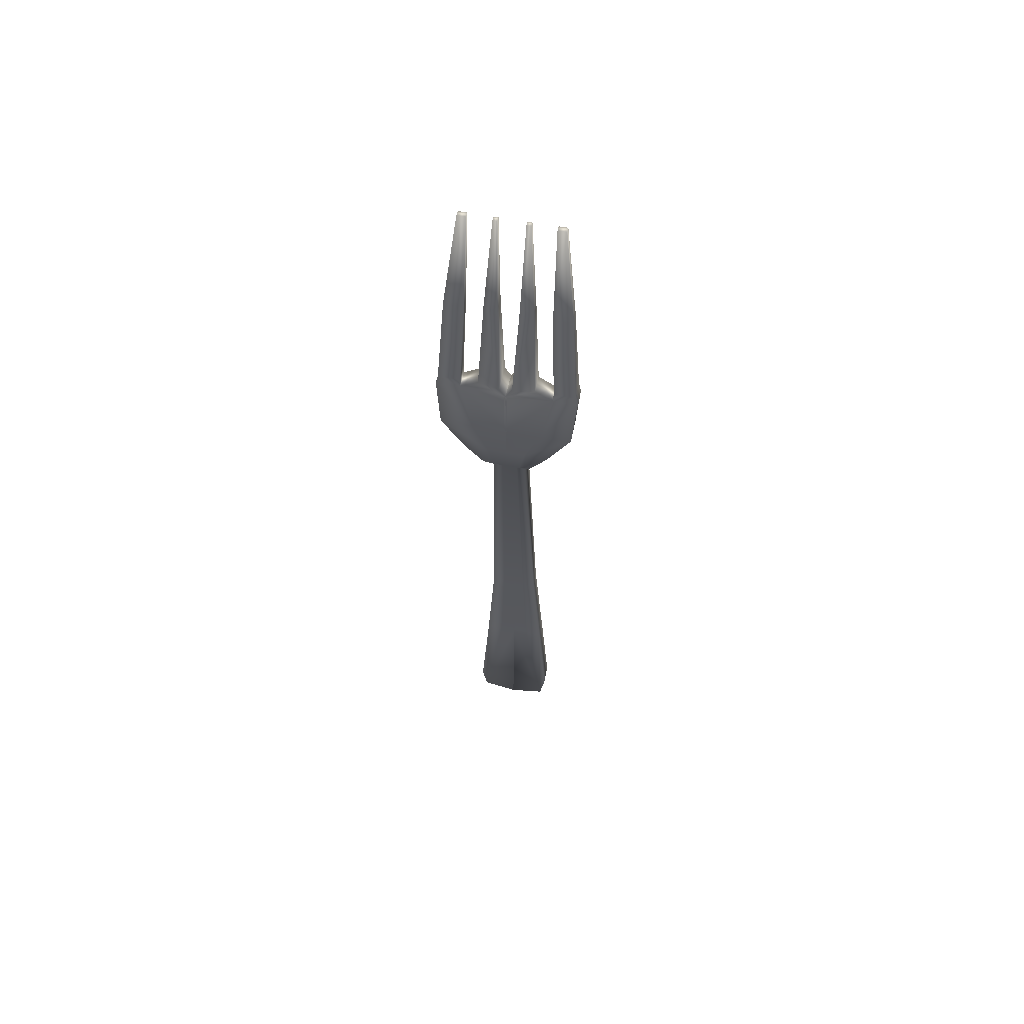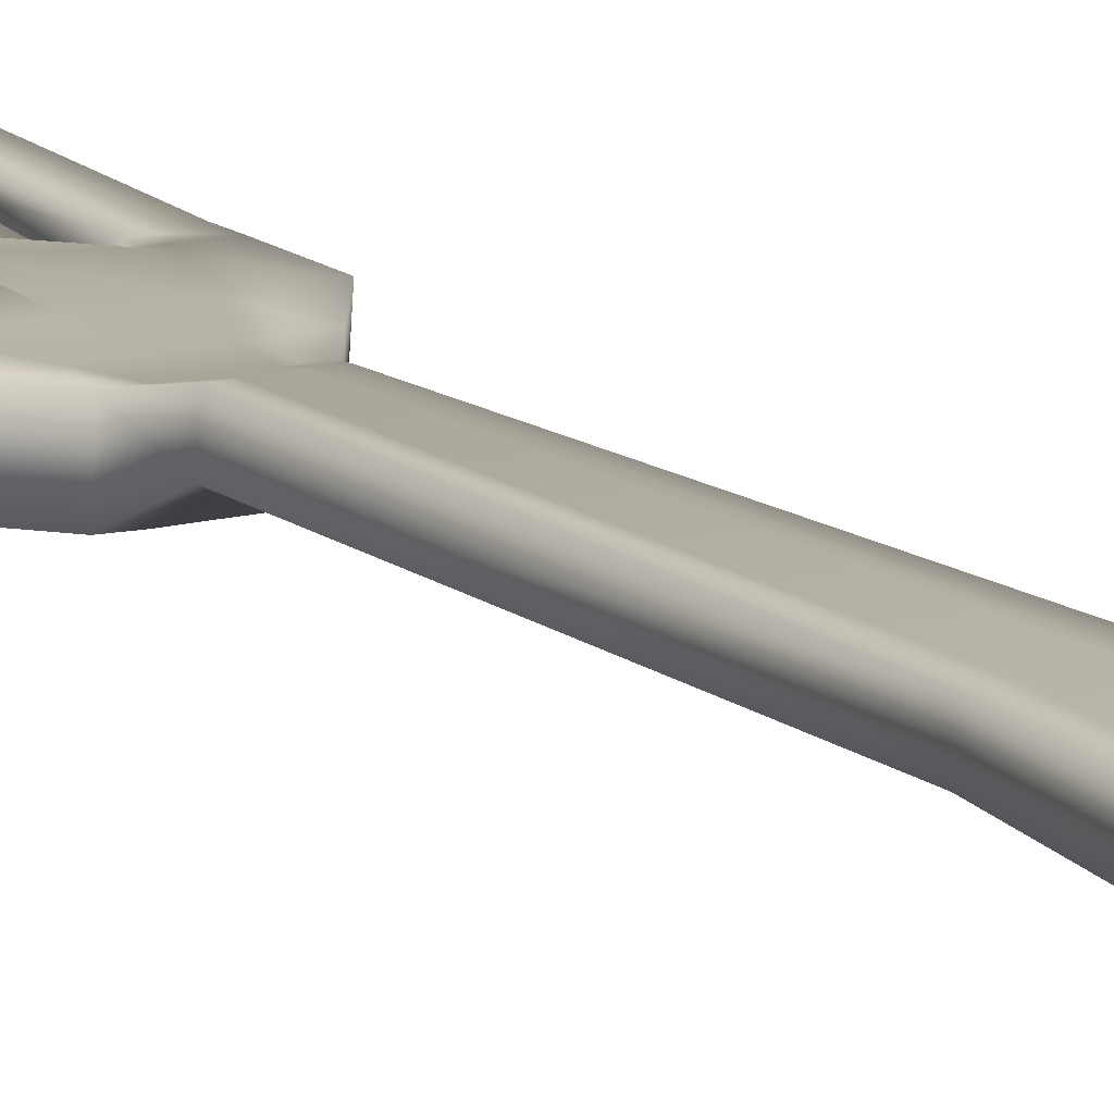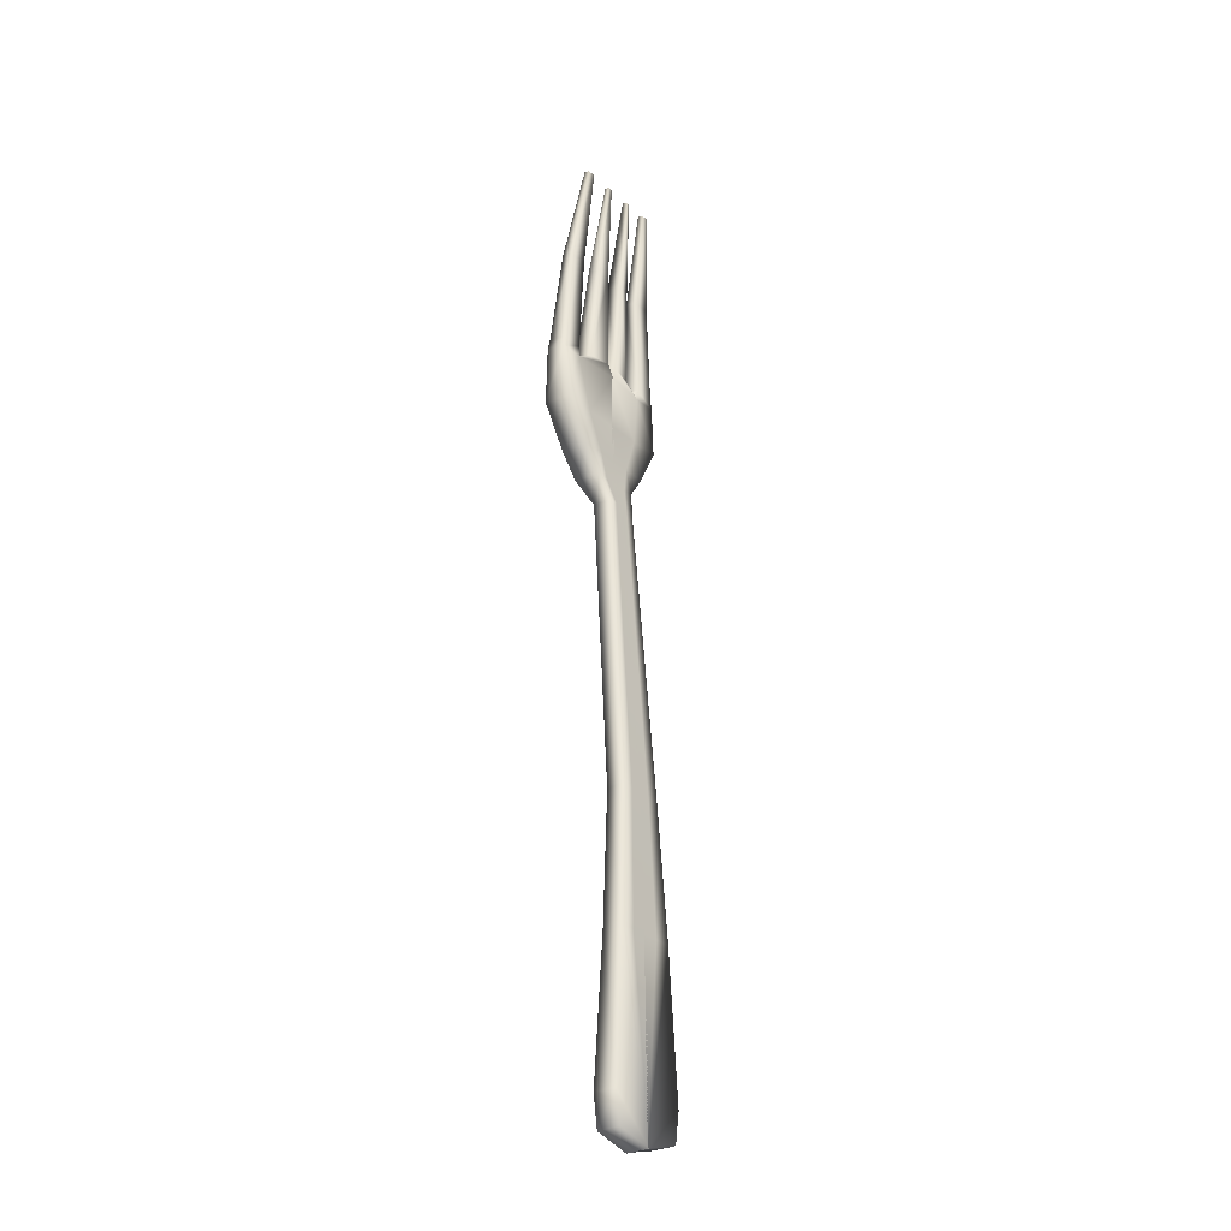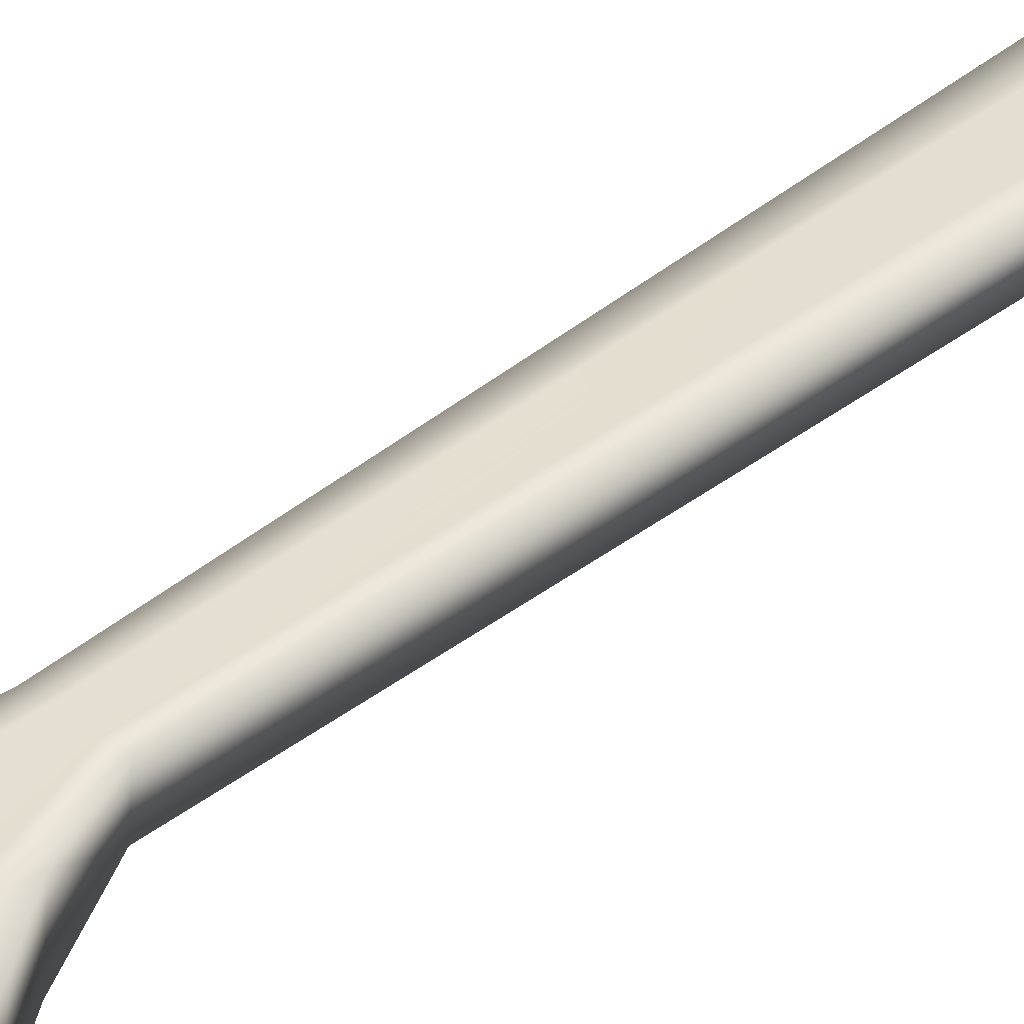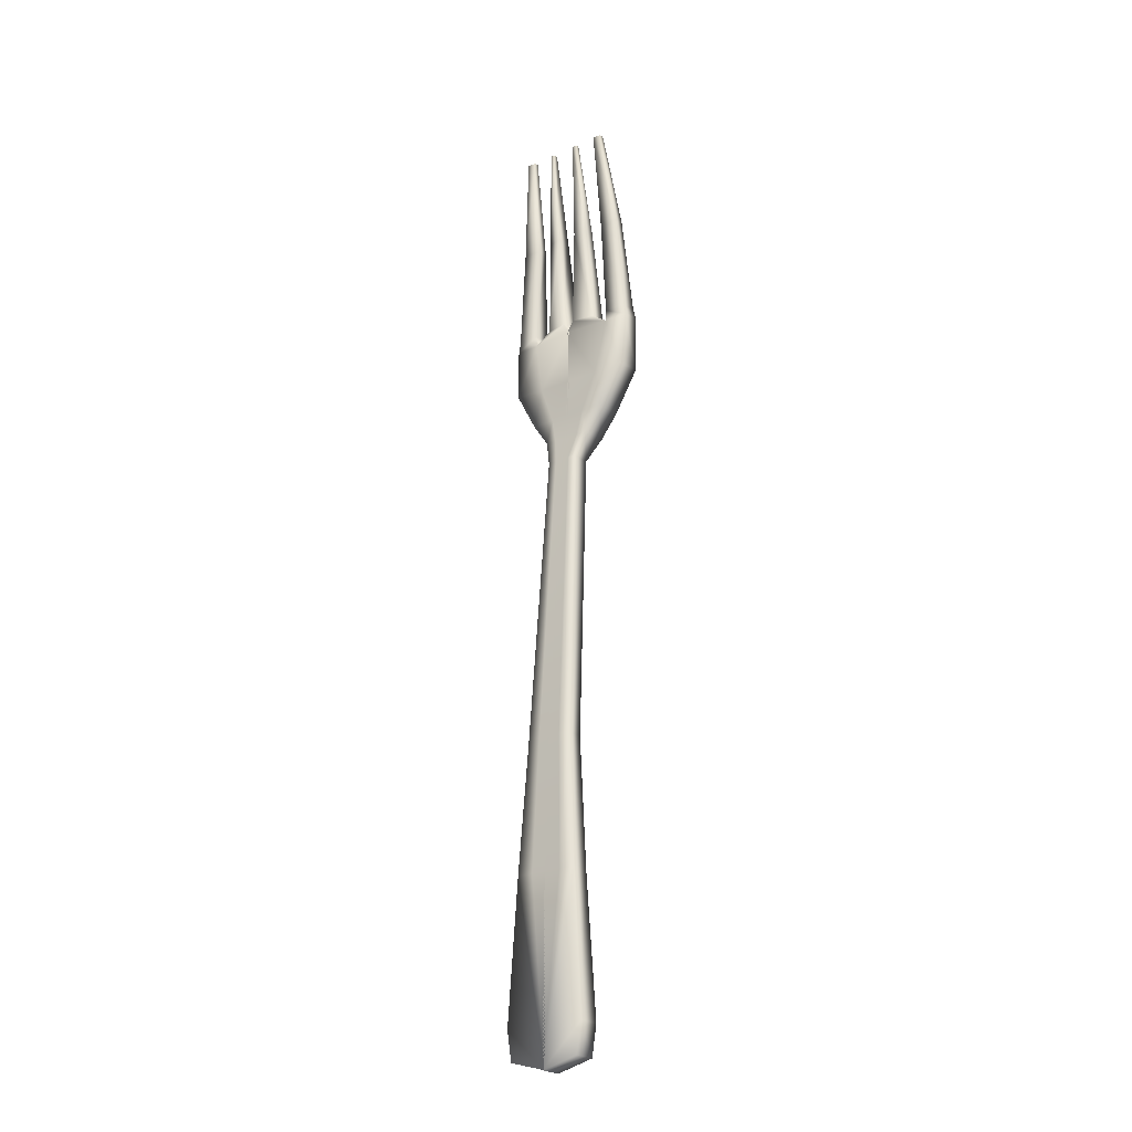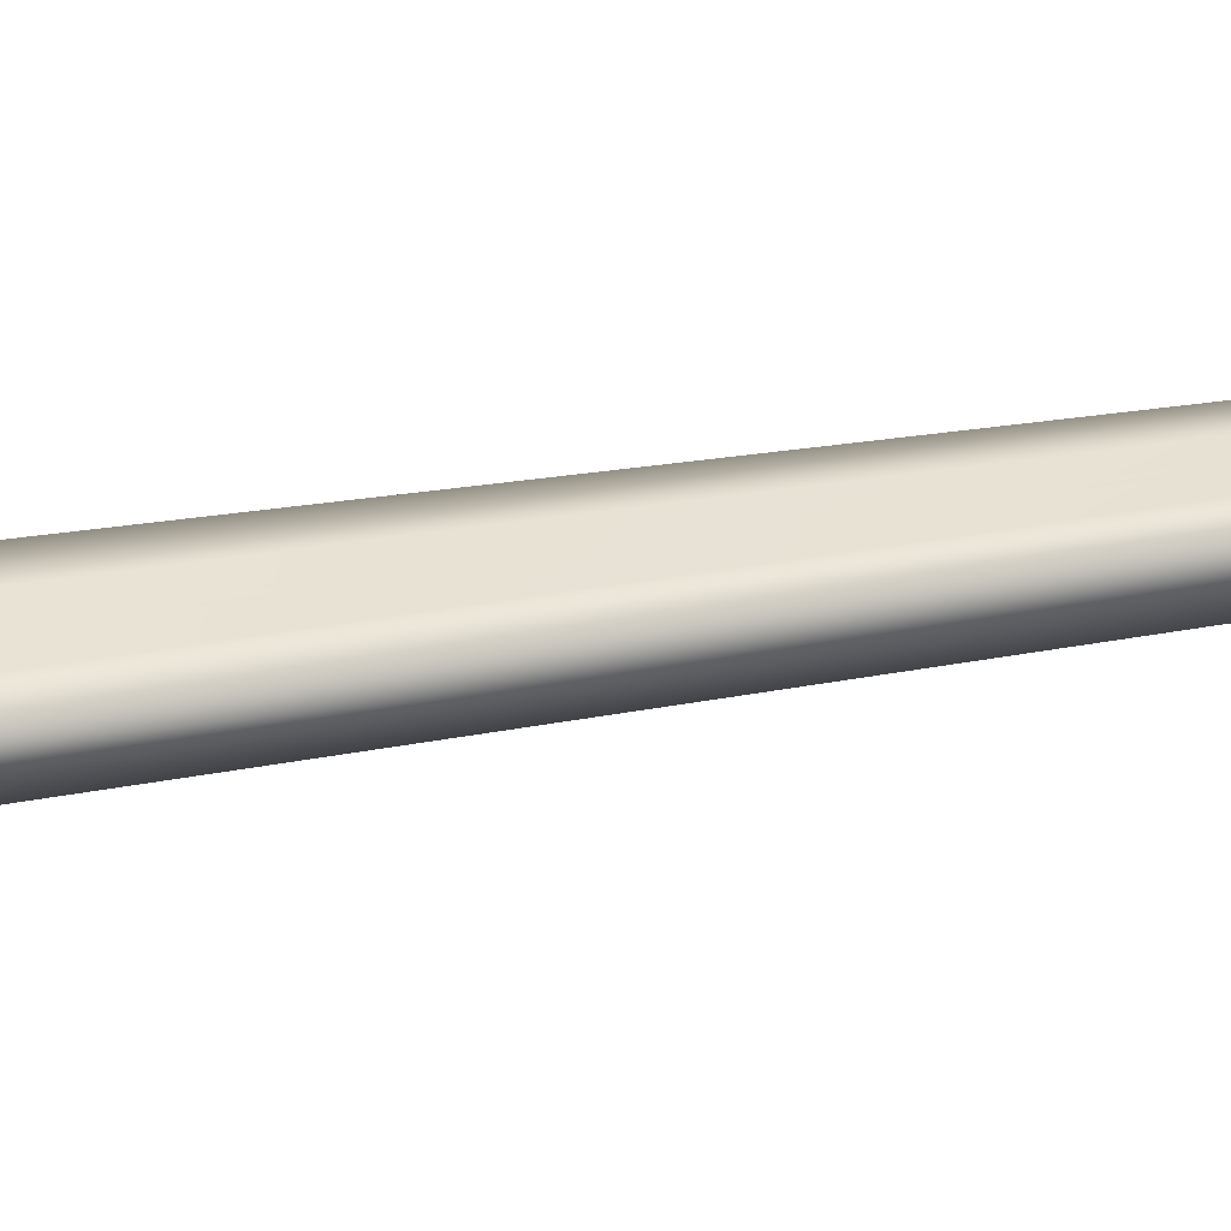
<metadata>
{"format":"obj","ext":"obj","renderer":"f3d","projection":"perspective","resolution":1024,"background":"white","views":[{"elev":60.0,"azim":-169.1,"up":"+Y"},{"elev":15.9,"azim":-27.6,"up":"+Z"},{"elev":-29.6,"azim":-51.6,"up":"+Y"},{"elev":34.5,"azim":-134.1,"up":"+Z"},{"elev":-23.7,"azim":36.5,"up":"+Y"},{"elev":41.2,"azim":74.2,"up":"+Z"}]}
</metadata>
<code>
v -0.02854 0.2441 -0.02017
v -0.02854 0.2468 -0.05549
v -0.04201 -0.2867 0.01536
v -0.04201 -0.2867 -0.01537
v -0.05639 -0.5184 -0.01159
v -0.05639 -0.5184 0.02292
v 0.00193 -0.8359 -0.01469
v 0.00193 0.2467 -0.05546
v 0.00193 -0.8359 0.02602
v 0.00193 0.2441 -0.02014
v 0.00193 -0.2867 0.01535
v 0.00193 -0.2867 -0.01538
v 0.00193 -0.5184 -0.01159
v 0.00193 -0.5184 0.02292
v -0.07282 -0.7655 0.02547
v -0.06402 -0.8185 0.02602
v -0.06402 -0.8185 -0.01469
v -0.07282 -0.7655 -0.01414
v -0.0738 0.3398 -0.03575
v -0.0738 0.3446 -0.08778
v 0.00193 0.3457 -0.08779
v 0.00193 0.3409 -0.03586
v -0.1151 0.4159 -0.03944
v -0.1151 0.4225 -0.09137
v 0.00193 0.4201 -0.09125
v 0.00193 0.4136 -0.03942
v -0.1221 0.5186 -0.04804
v -0.1221 0.5246 -0.08297
v 0.00193 0.526 -0.09131
v 0.00193 0.5171 -0.03965
v -0.02723 -0.5184 -0.01159
v -0.02004 -0.2867 -0.01538
v -0.01331 0.2468 -0.0555
v -0.02723 -0.5184 0.02292
v -0.02004 -0.2867 0.01535
v -0.01331 0.2441 -0.02019
v -0.03303 0.3409 -0.03589
v -0.03303 0.3457 -0.08782
v -0.0601 0.4136 -0.03939
v -0.0601 0.4201 -0.09129
v -0.08021 0.5186 -0.04807
v -0.08021 0.5246 -0.083
v -0.04303 0.2992 -0.08449
v 0.00193 0.2962 -0.08423
v -0.04303 0.2954 -0.03252
v 0.00193 0.2925 -0.03226
v -0.02317 0.2925 -0.03231
v -0.02317 0.2962 -0.08429
v -0.1178 0.5392 -0.04737
v -0.1178 0.5455 -0.08228
v -0.08067 0.5392 -0.04738
v -0.08067 0.5455 -0.08229
v -0.1062 0.7254 -0.04522
v -0.1062 0.7298 -0.0655
v -0.07281 0.7254 -0.04522
v -0.07281 0.7298 -0.0655
v -0.08533 0.9153 -0.02538
v -0.08533 0.9176 -0.03576
v -0.07044 0.9153 -0.02538
v -0.07044 0.9176 -0.03576
v -0.01092 0.5472 -0.09063
v -0.01092 0.5379 -0.03901
v -0.04875 0.5394 -0.04741
v -0.04875 0.5457 -0.08227
v -0.01838 0.7298 -0.06543
v -0.01838 0.723 -0.03429
v -0.04129 0.7241 -0.03934
v -0.04129 0.7287 -0.06037
v -0.02249 0.9161 -0.03415
v -0.02249 0.9138 -0.02368
v -0.03019 0.9142 -0.02538
v -0.03019 0.9157 -0.03245
v 0.02854 0.2441 -0.02017
v 0.02854 0.2468 -0.05549
v 0.04201 -0.2867 0.01536
v 0.04201 -0.2867 -0.01537
v 0.05639 -0.5184 -0.01159
v 0.05639 -0.5184 0.02292
v -0.00193 -0.8359 -0.01469
v -0.00193 0.2467 -0.05546
v -0.00193 -0.8359 0.02602
v -0.00193 0.2441 -0.02014
v -0.00193 -0.2867 0.01535
v -0.00193 -0.2867 -0.01538
v -0.00193 -0.5184 -0.01159
v -0.00193 -0.5184 0.02292
v 0.07282 -0.7655 0.02547
v 0.06402 -0.8185 0.02602
v 0.06402 -0.8185 -0.01469
v 0.07282 -0.7655 -0.01414
v 0.0738 0.3398 -0.03575
v 0.0738 0.3446 -0.08778
v -0.00193 0.3457 -0.08779
v -0.00193 0.3409 -0.03586
v 0.1151 0.4159 -0.03944
v 0.1151 0.4225 -0.09137
v -0.00193 0.4201 -0.09125
v -0.00193 0.4136 -0.03942
v 0.1221 0.5186 -0.04804
v 0.1221 0.5246 -0.08297
v -0.00193 0.526 -0.09131
v -0.00193 0.5171 -0.03965
v 0.02723 -0.5184 -0.01159
v 0.02004 -0.2867 -0.01538
v 0.01331 0.2468 -0.0555
v 0.02723 -0.5184 0.02292
v 0.02004 -0.2867 0.01535
v 0.01331 0.2441 -0.02019
v 0.03303 0.3409 -0.03589
v 0.03303 0.3457 -0.08782
v 0.0601 0.4136 -0.03939
v 0.0601 0.4201 -0.09129
v 0.08021 0.5186 -0.04807
v 0.08021 0.5246 -0.083
v 0.04303 0.2992 -0.08449
v -0.00193 0.2962 -0.08423
v 0.04303 0.2954 -0.03252
v -0.00193 0.2925 -0.03226
v 0.02317 0.2925 -0.03231
v 0.02317 0.2962 -0.08429
v 0.1178 0.5392 -0.04737
v 0.1178 0.5455 -0.08228
v 0.08067 0.5392 -0.04738
v 0.08067 0.5455 -0.08229
v 0.1062 0.7254 -0.04522
v 0.1062 0.7298 -0.0655
v 0.07281 0.7254 -0.04522
v 0.07281 0.7298 -0.0655
v 0.08533 0.9153 -0.02538
v 0.08533 0.9176 -0.03576
v 0.07044 0.9153 -0.02538
v 0.07044 0.9176 -0.03576
v 0.01092 0.5472 -0.09063
v 0.01092 0.5379 -0.03901
v 0.04875 0.5394 -0.04741
v 0.04875 0.5457 -0.08227
v 0.01838 0.7298 -0.06543
v 0.01838 0.723 -0.03429
v 0.04129 0.7241 -0.03934
v 0.04129 0.7287 -0.06037
v 0.02249 0.9161 -0.03415
v 0.02249 0.9138 -0.02368
v 0.03019 0.9142 -0.02538
v 0.03019 0.9157 -0.03245
g Cube.003_Cube.017_None
f 3 1 2 4
f 35 36 1 3
f 34 35 3 6
f 6 3 4 5
f 9 14 34 6 15 16
f 17 18 5 31 13 7
f 31 32 12 13
f 48 43 20 38
f 15 6 5 18
f 32 33 8 12
f 17 16 15 18
f 17 7 9 16
f 37 22 26 39
f 43 45 19 20
f 47 46 22 37
f 40 24 28 42
f 38 20 24 40
f 20 19 23 24
f 25 40 42 29
f 24 23 27 28
f 39 26 30 41
f 45 47 37 19
f 23 39 41 27
f 21 38 40 25
f 19 37 39 23
f 4 2 33 32
f 44 48 38 21
f 5 4 32 31
f 14 11 35 34
f 11 10 36 35
f 29 42 64 61
f 28 27 49 50
f 8 33 48 44
f 1 36 47 45
f 36 10 46 47
f 2 1 45 43
f 33 2 43 48
f 51 52 56 55
f 41 42 52 51
f 42 28 50 52
f 27 41 51 49
f 53 55 59 57
f 49 51 55 53
f 52 50 54 56
f 50 49 53 54
f 58 57 59 60
f 56 54 58 60
f 54 53 57 58
f 55 56 60 59
f 64 63 67 68
f 42 41 63 64
f 30 29 61 62
f 41 30 62 63
f 67 66 70 71
f 62 61 65 66
f 63 62 66 67
f 61 64 68 65
f 72 71 70 69
f 65 68 72 69
f 68 67 71 72
f 66 65 69 70
f 75 76 74 73
f 107 75 73 108
f 106 78 75 107
f 78 77 76 75
f 81 88 87 78 106 86
f 89 79 85 103 77 90
f 103 85 84 104
f 120 110 92 115
f 87 90 77 78
f 104 84 80 105
f 89 90 87 88
f 89 88 81 79
f 109 111 98 94
f 115 92 91 117
f 119 109 94 118
f 112 114 100 96
f 110 112 96 92
f 92 96 95 91
f 97 101 114 112
f 96 100 99 95
f 111 113 102 98
f 117 91 109 119
f 95 99 113 111
f 93 97 112 110
f 91 95 111 109
f 76 104 105 74
f 116 93 110 120
f 77 103 104 76
f 86 106 107 83
f 83 107 108 82
f 101 133 136 114
f 100 122 121 99
f 80 116 120 105
f 73 117 119 108
f 108 119 118 82
f 74 115 117 73
f 105 120 115 74
f 123 127 128 124
f 113 123 124 114
f 114 124 122 100
f 99 121 123 113
f 125 129 131 127
f 121 125 127 123
f 124 128 126 122
f 122 126 125 121
f 130 132 131 129
f 128 132 130 126
f 126 130 129 125
f 127 131 132 128
f 136 140 139 135
f 114 136 135 113
f 102 134 133 101
f 113 135 134 102
f 139 143 142 138
f 134 138 137 133
f 135 139 138 134
f 133 137 140 136
f 144 141 142 143
f 137 141 144 140
f 140 144 143 139
f 138 142 141 137

</code>
